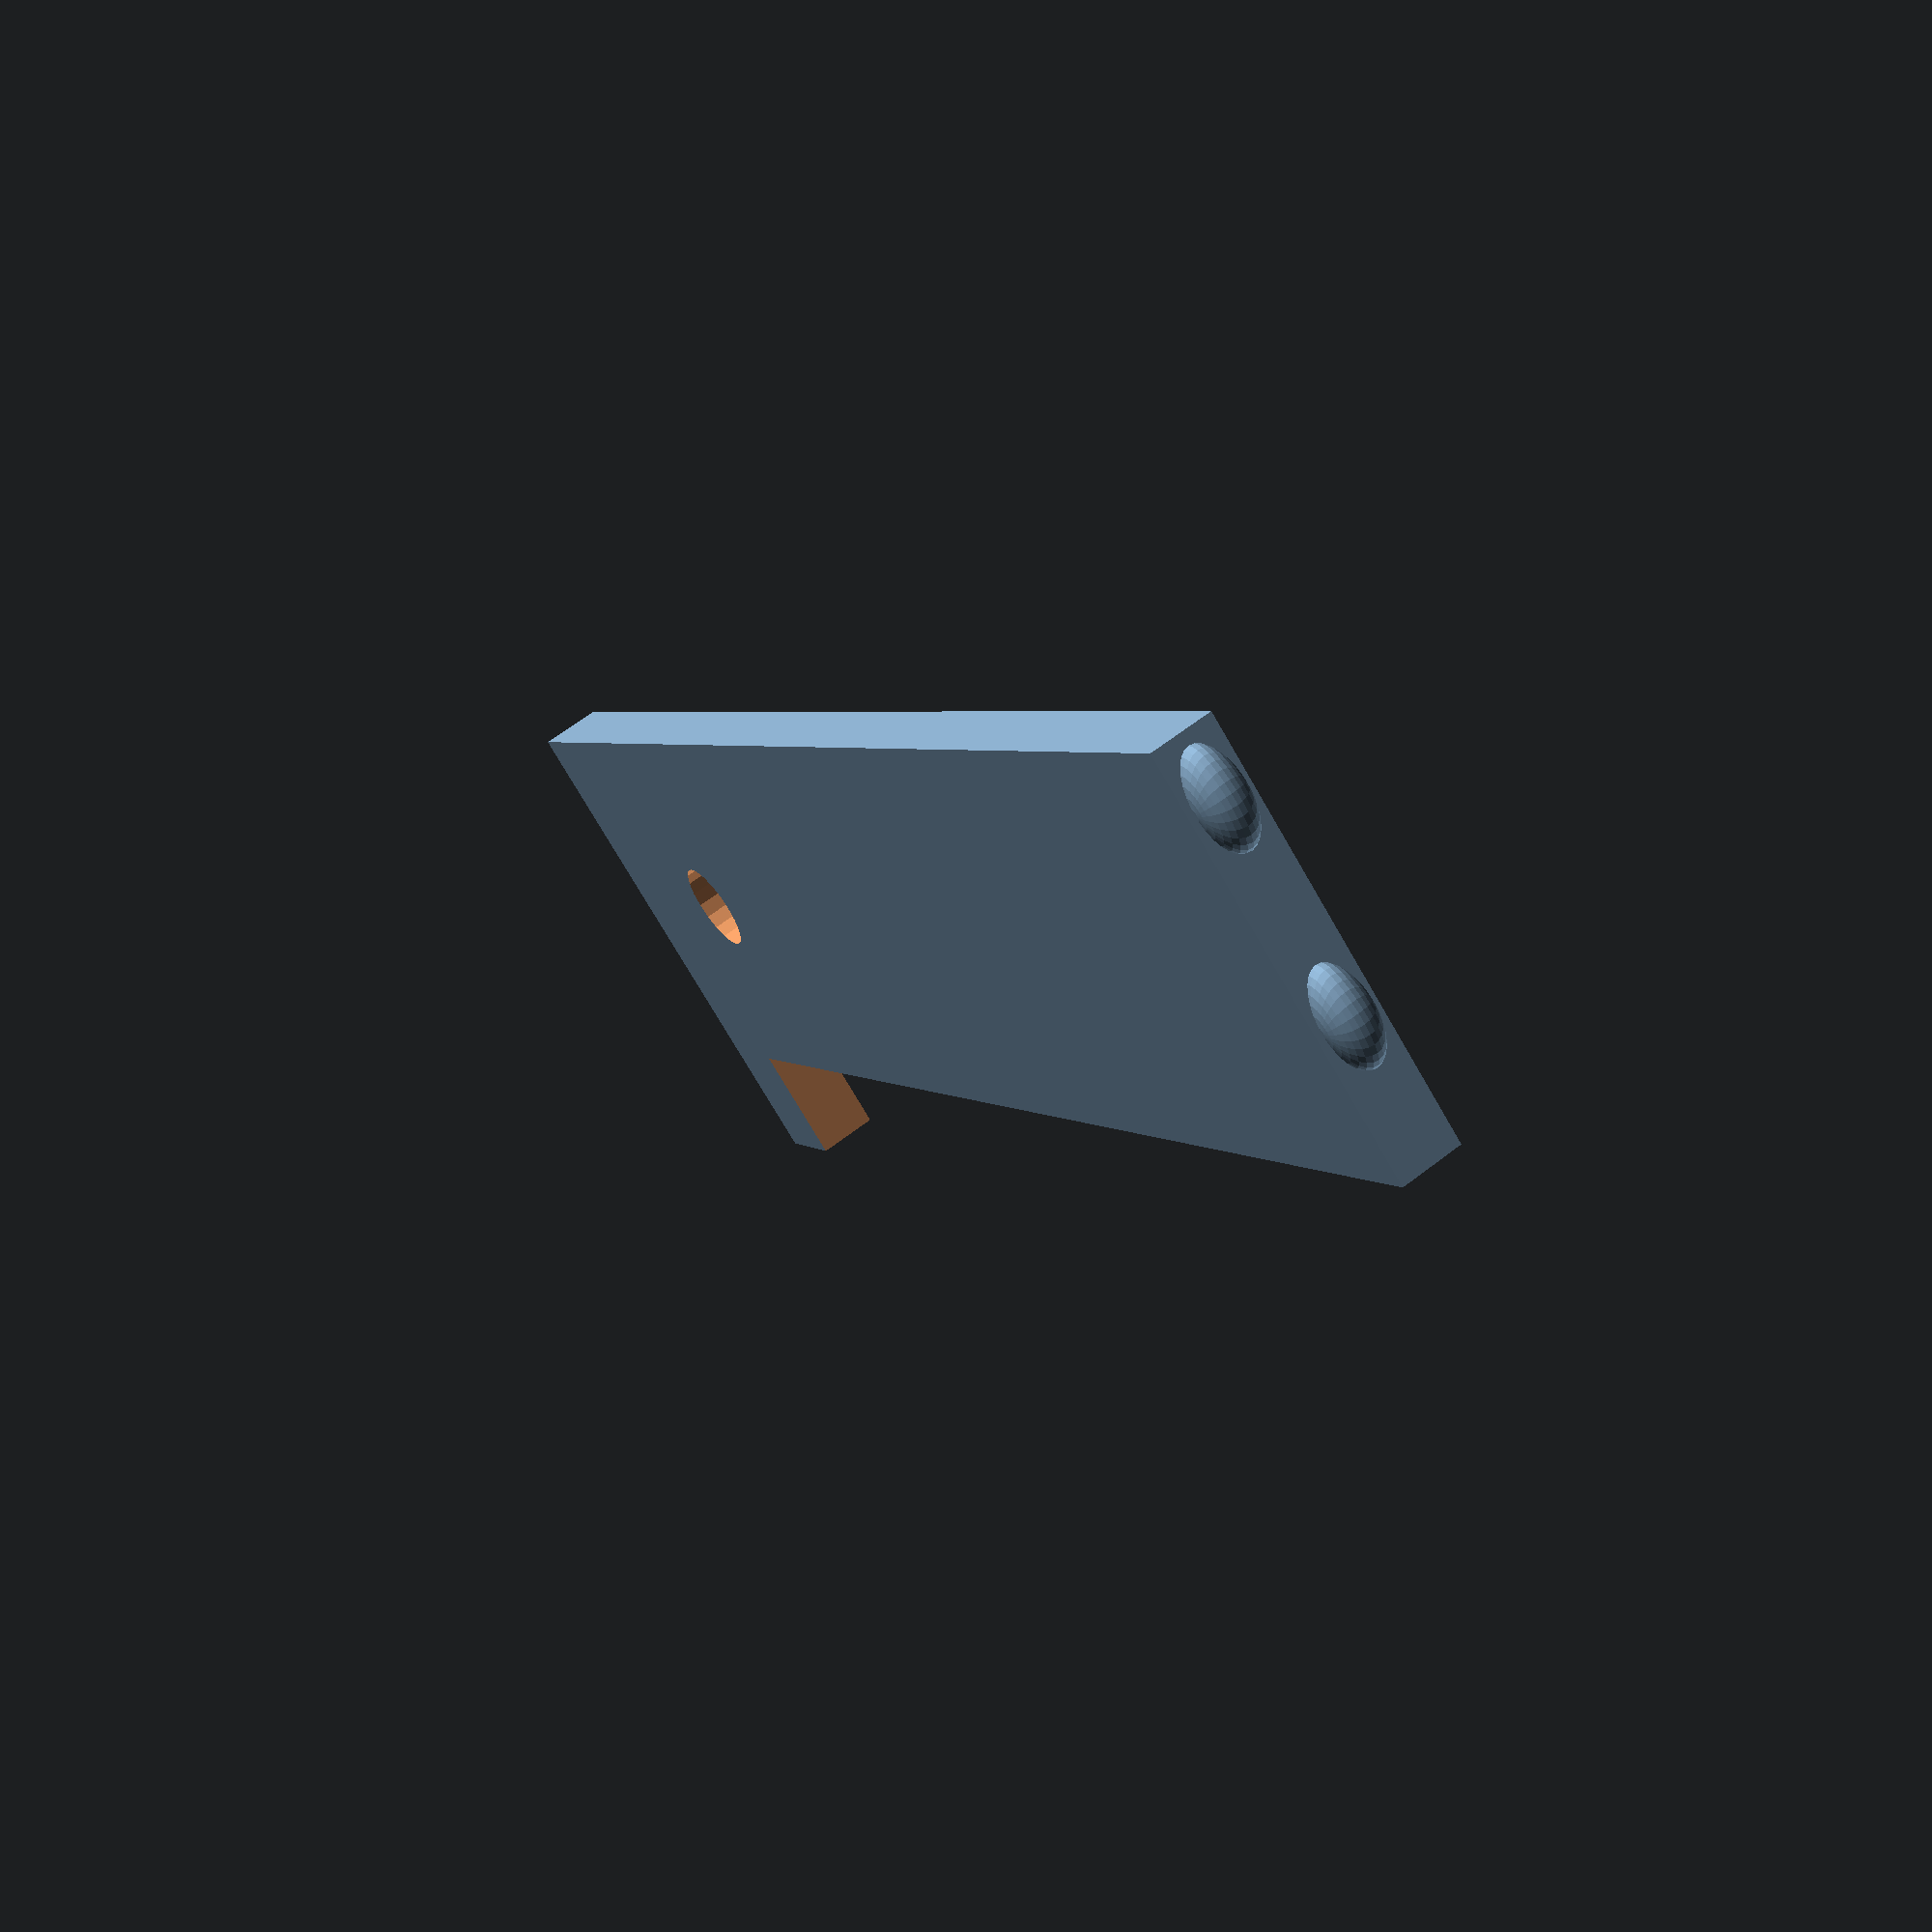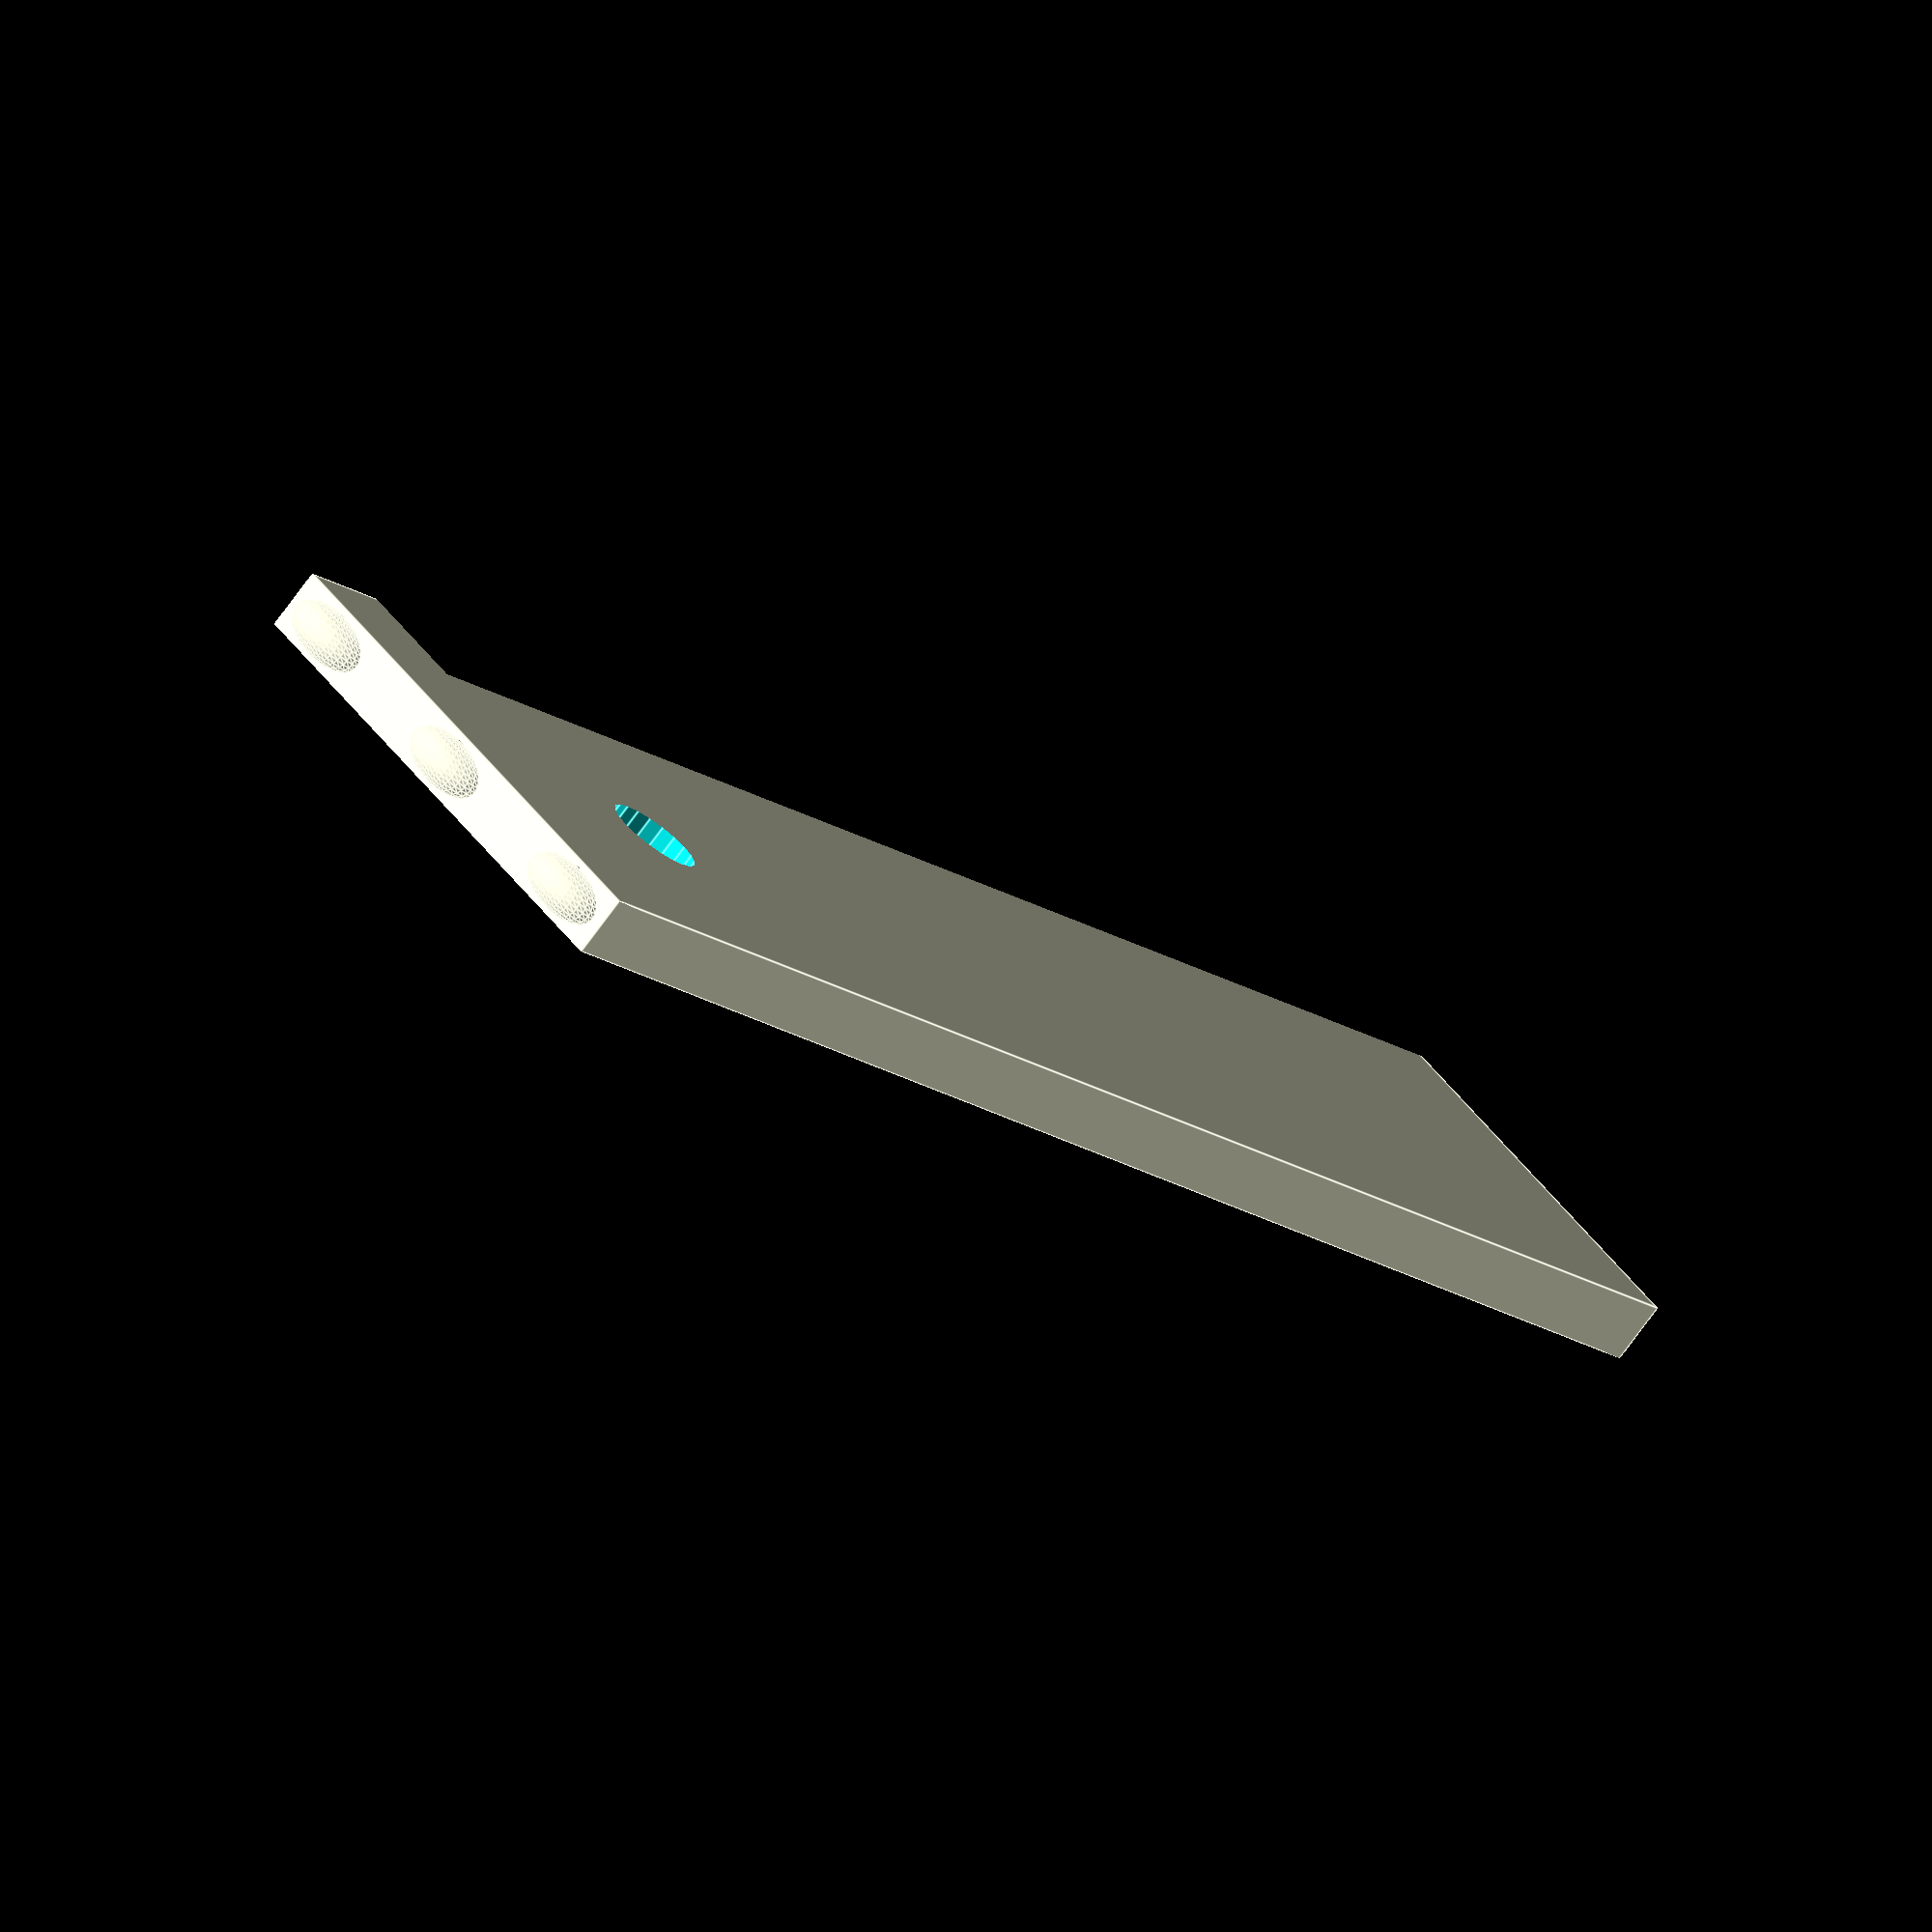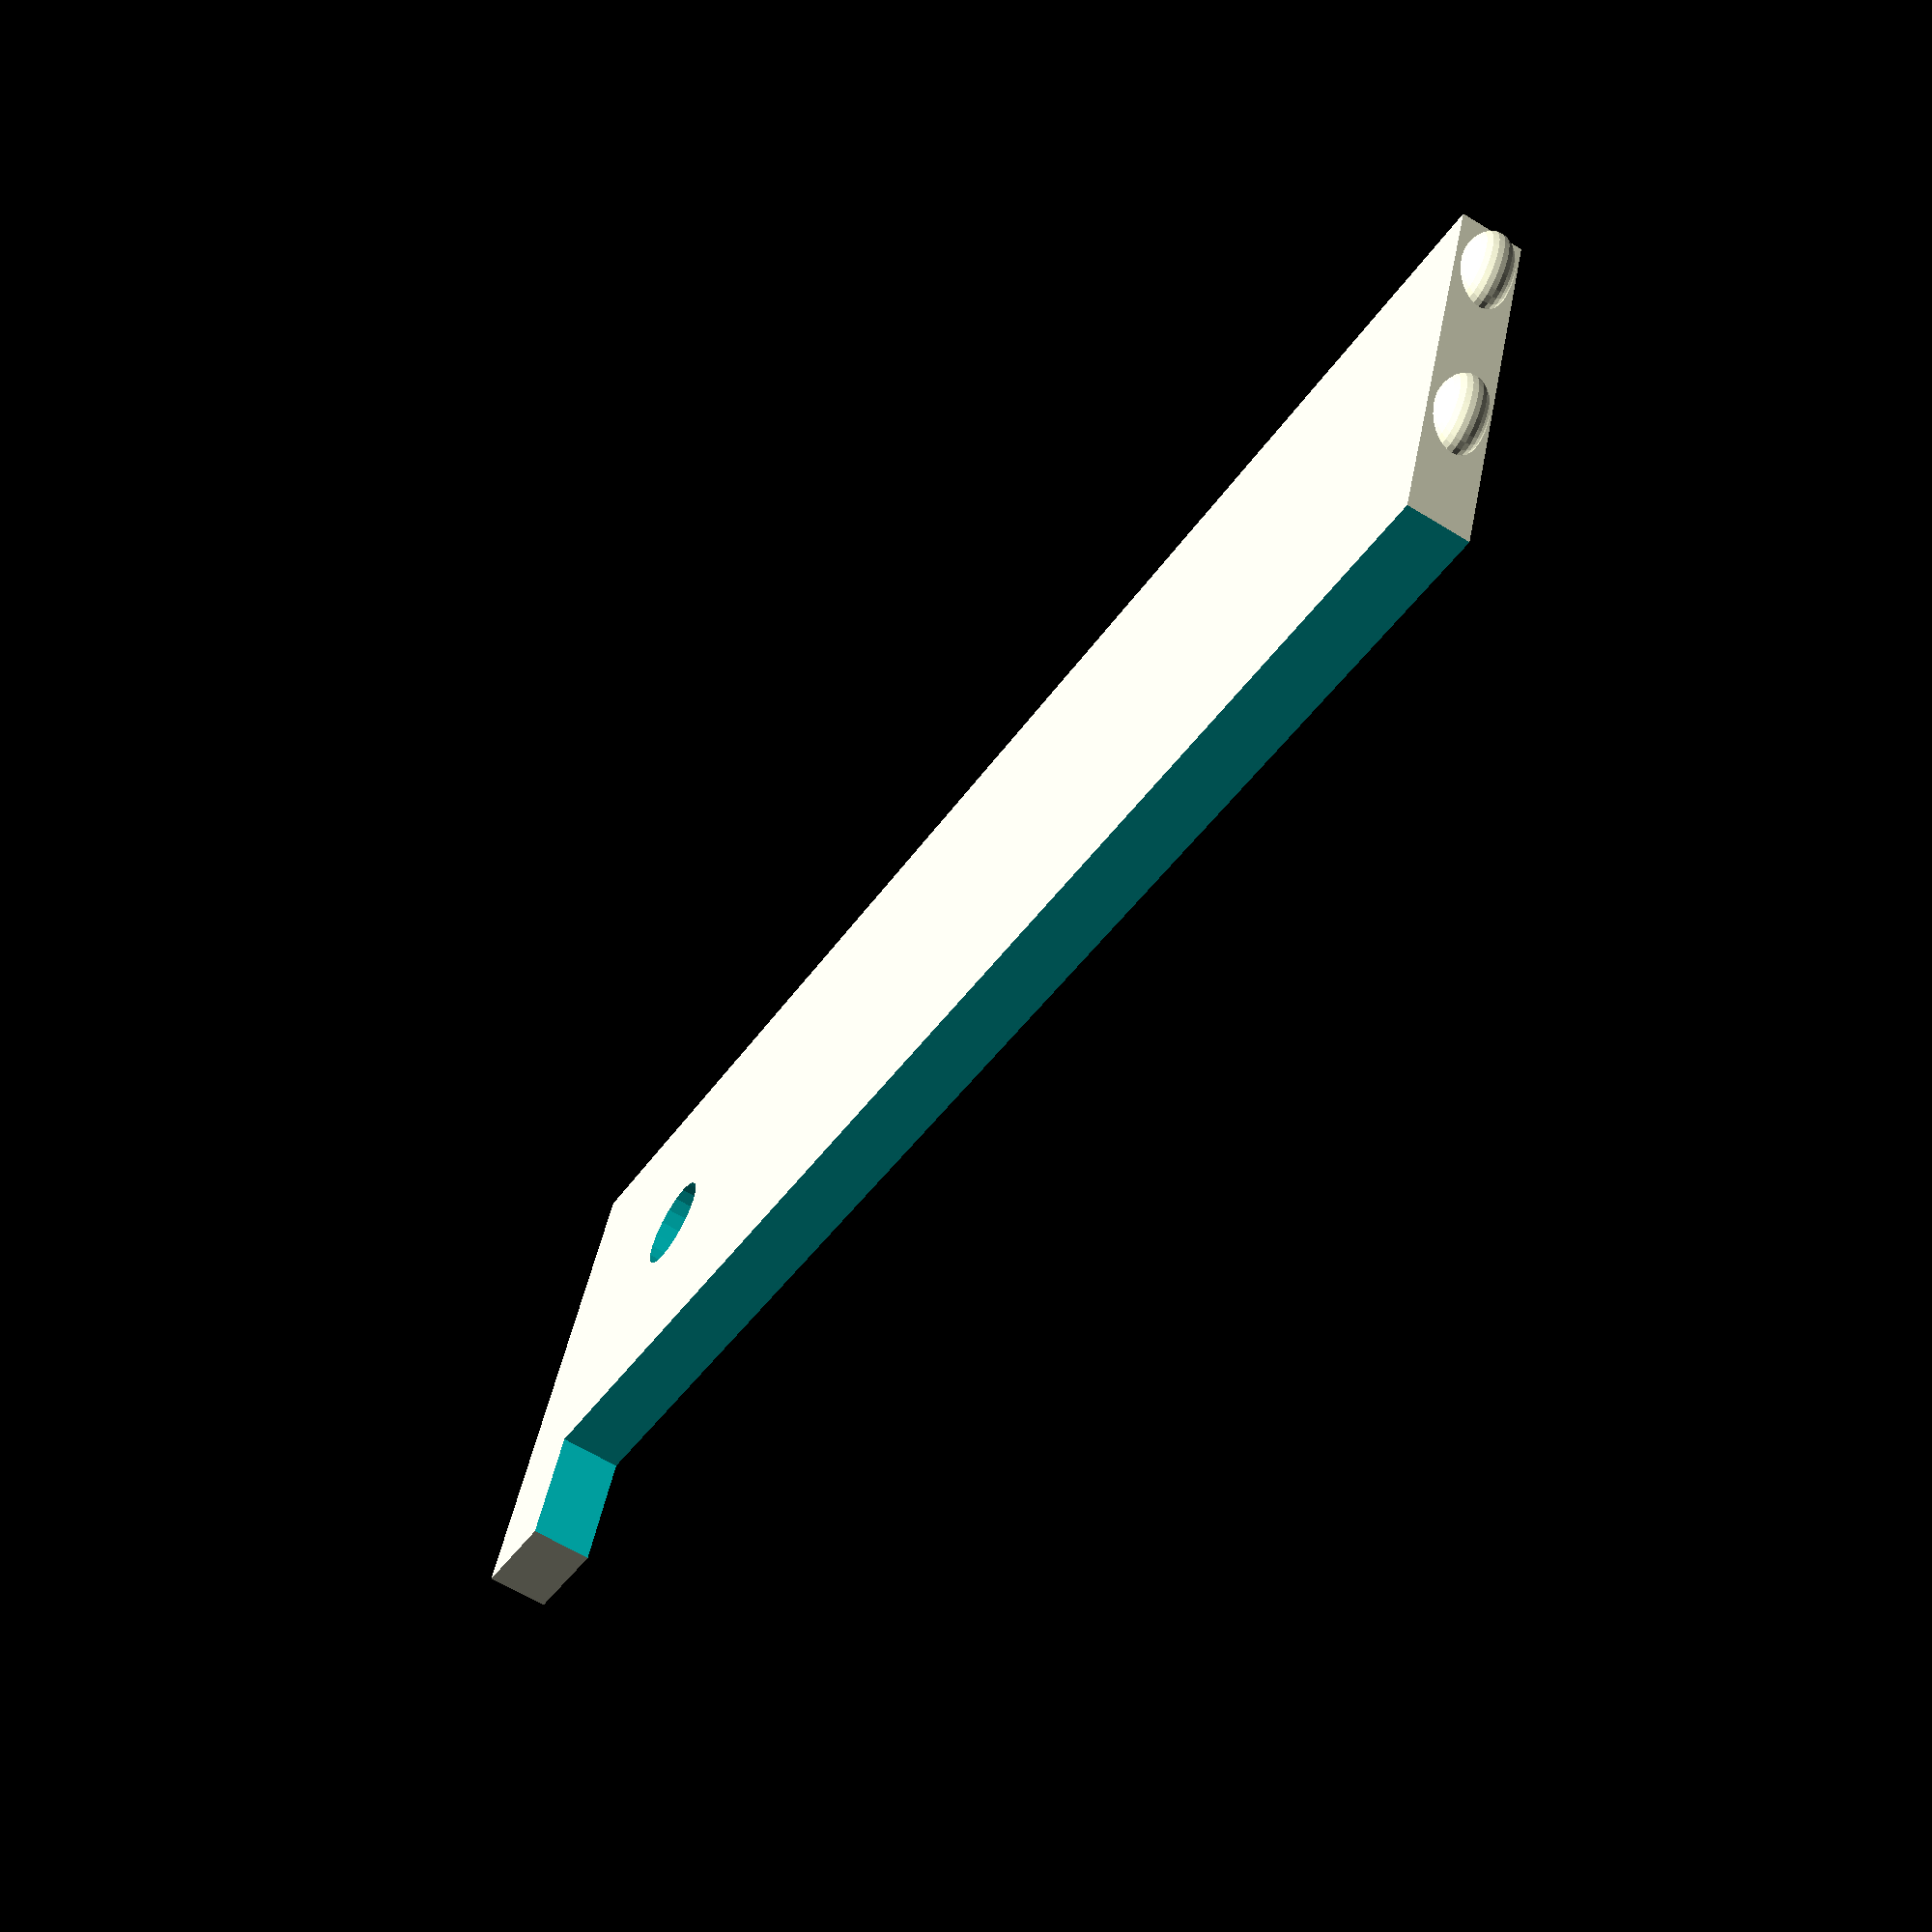
<openscad>
//Box connector for JetsonNano
// M4 holes
difference(){
	translate([2,0,0])
		cube([26,81,3]);
	translate([32,-1,-1])
		cube([55,80,5]);
	translate([22,5,-1])
		cube([55,80,5]);

translate([12,12,-1])
	cylinder(5,2.3,2.3, $fn=20);
}

//connectors
for (i =[5:10:30]){
	translate([(i),0,1.5])
		scale([1,0.6,0.5])
			sphere(2.4, $fn=30);	
}
for (i =[5:10:20]){
	translate([(i),81,1.5])
		scale([1,0.6,0.5])
			sphere(2.4, $fn=30);	
}



</openscad>
<views>
elev=116.7 azim=215.9 roll=128.1 proj=p view=solid
elev=254.2 azim=132.6 roll=36.1 proj=o view=edges
elev=63.1 azim=110.3 roll=58.1 proj=p view=wireframe
</views>
